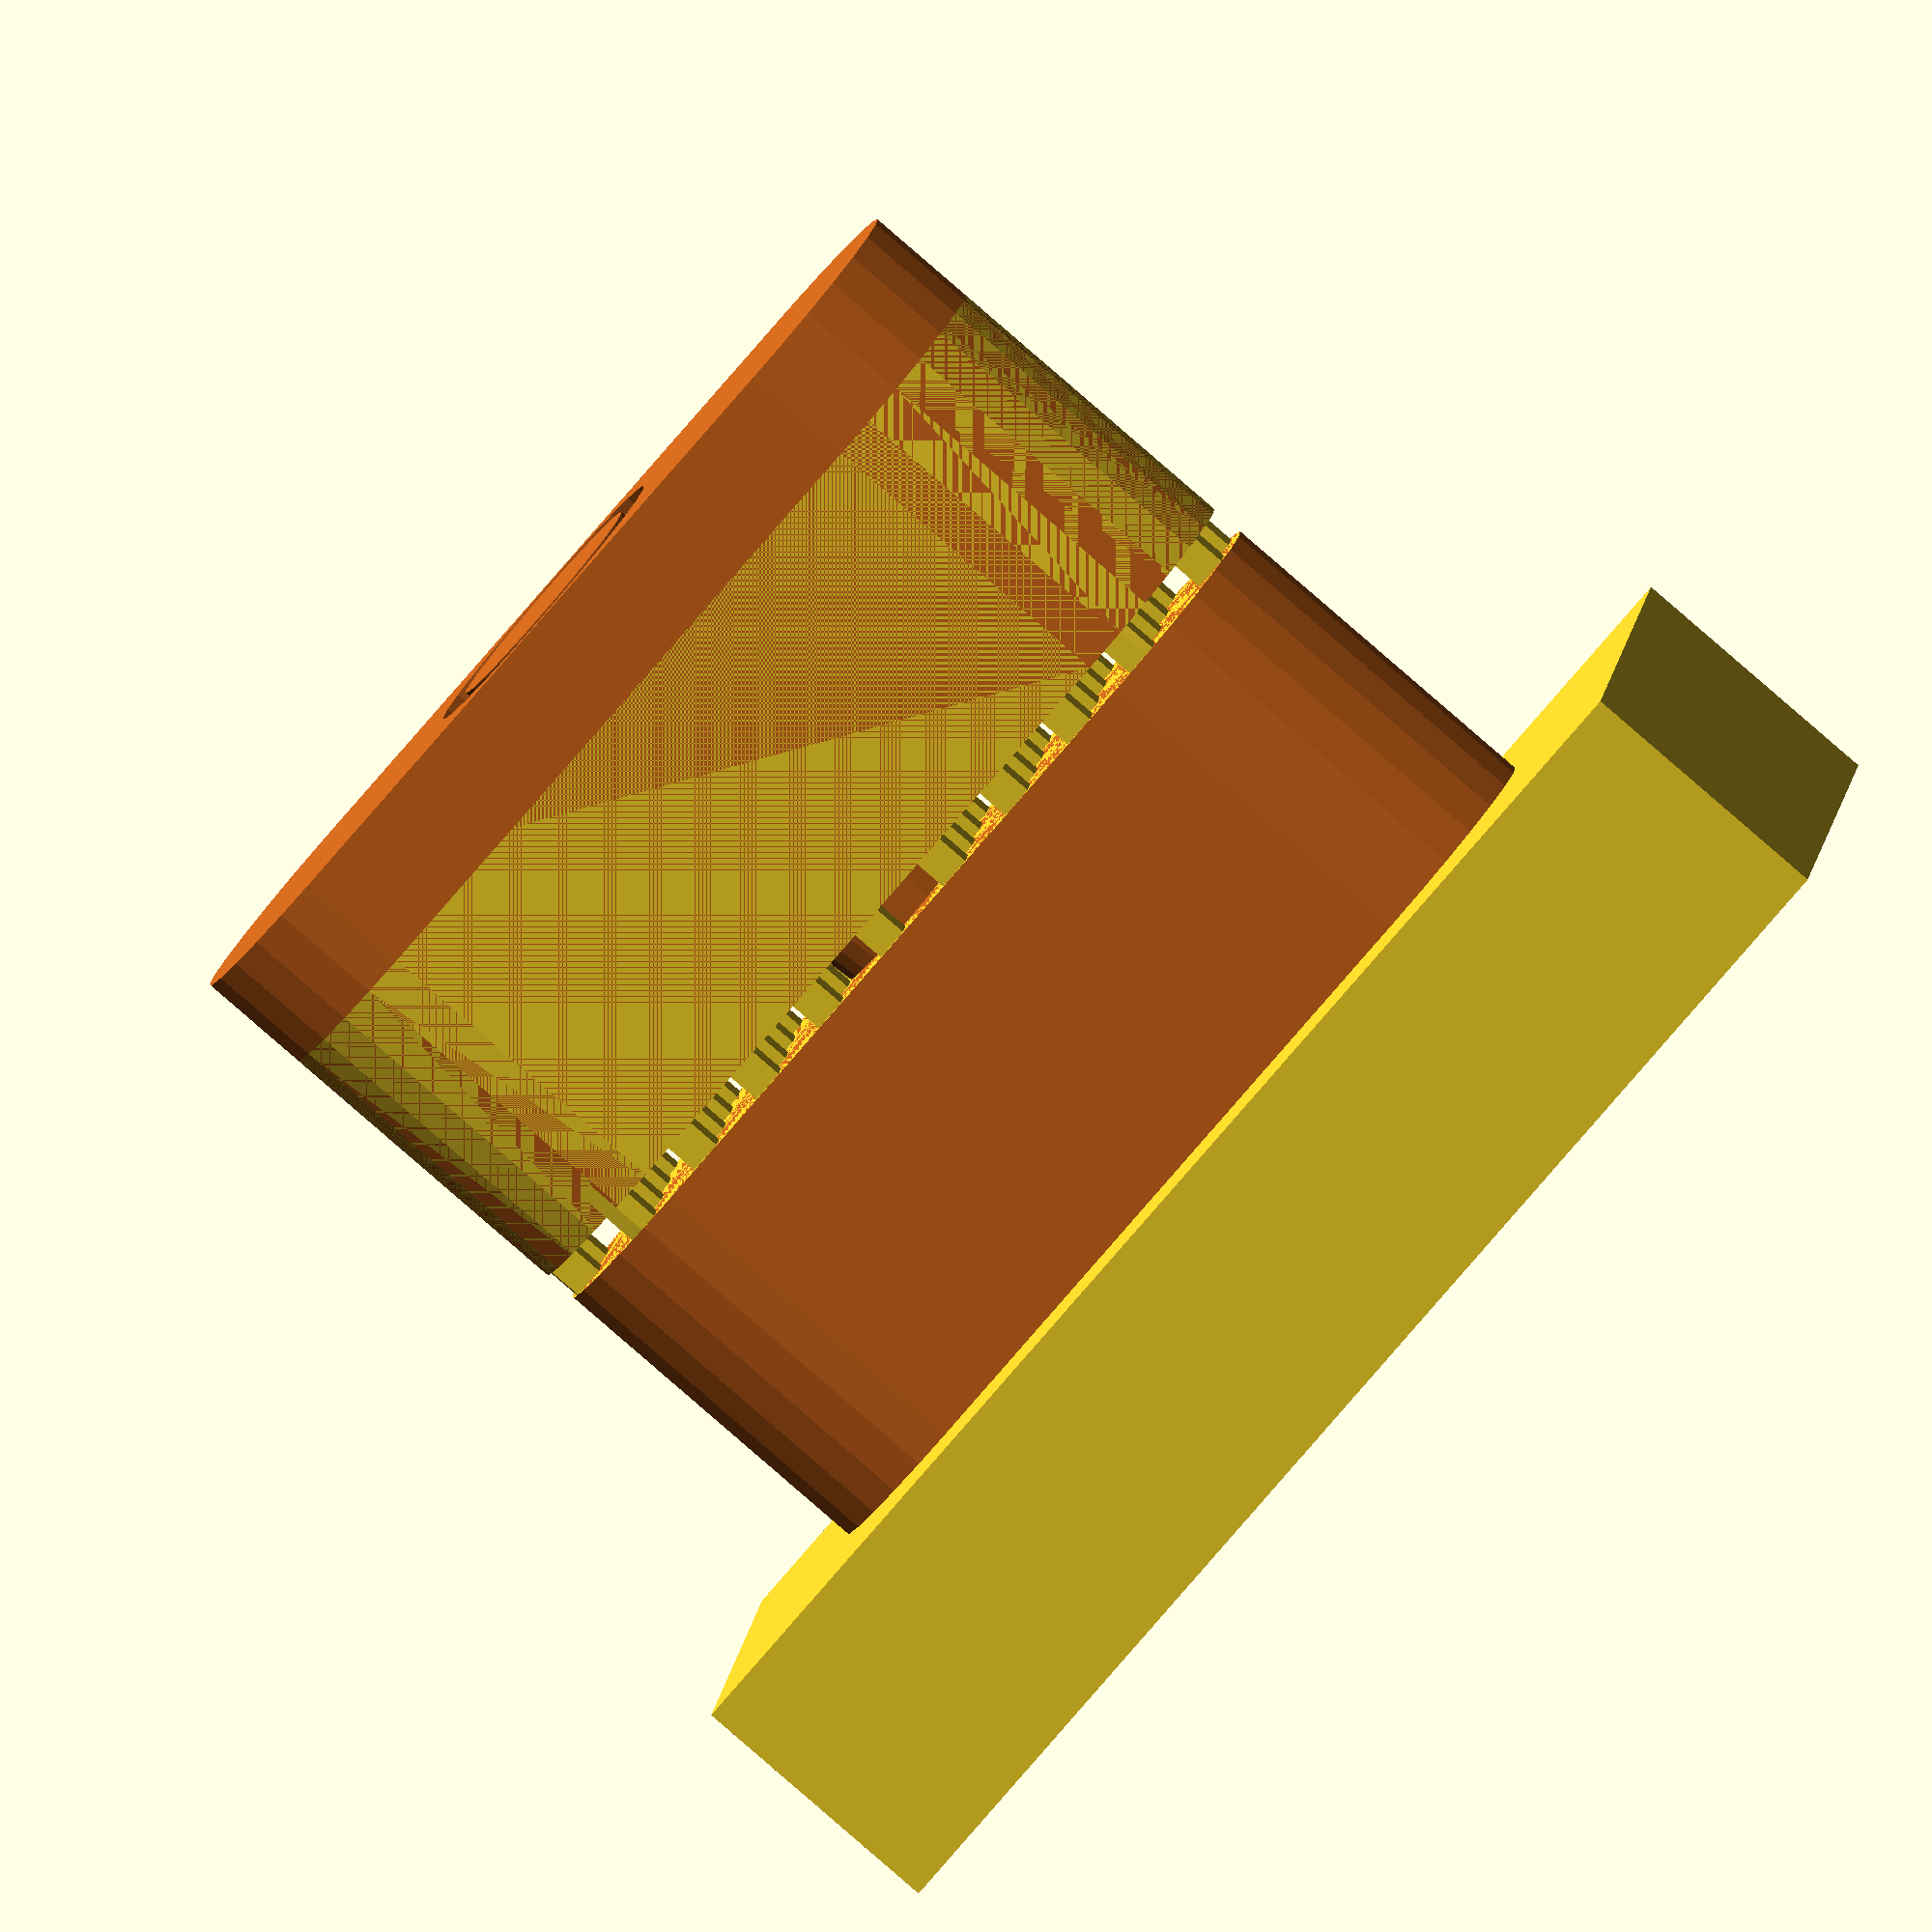
<openscad>
$fn = $preview ? 25 : 75;

magic = 0.01;
clipX = 5;
clipY = 15;
clipH = 5.3; // i.e. IKEA Skådis plate thickness
clipTolerance = .5;
clipCoreD1 = 2.5;
clipCoreD2 = 3.5;
clipTwistH = 7;
clipSupportD = .5;
clipSupportDist = 1.4;
clipSupportX = .5;
clipSupportY = -.3;

// Sample:
translate([ -5, -10, -4 ])
cube([ 10, 20, 4 ]);
clipTwist();

module clipTwist() {
  color("Chocolate") { // https://en.wikibooks.org/wiki/OpenSCAD_User_Manual/Transformations#color
    // Base plug:
    clipTwistBody();

    difference() {
      // Twist plug:
      translate([ 0, 0, clipH + clipTolerance ])
      clipTwistBody(clipTwistH - clipTolerance);

      // Remove core:
      translate([ 0, 0, clipH ])
      cylinder(d1 = clipCoreD1 + clipTolerance * 2, d2 = clipCoreD2 + clipTolerance * 2, h = clipTwistH + magic);
    }

    // Core peg:
    translate([ 0, 0, clipH ])
    cylinder(d1 = clipCoreD1, d2 = clipCoreD2, h = clipTwistH);
  }

  intersection() {
    translate([ 0, 0, clipH ])
    clipTwistBody();

    for (y = [-10 : 10]) {
      for (x = [-10 : 10]) {
        translate([ x * clipSupportDist + clipSupportX, y * clipSupportDist + clipSupportY, clipH ])
        cube([ clipSupportD, clipSupportD, 1 ]);
      }
    }
  }
}


module clipTwistBody(height = clipH) {
  // Default plug:
  hull() {
    translate([ 0, (clipY - clipX) / 2, 0 ])
    cylinder(d = clipX, h = height);
    translate([ 0, (clipY - clipX) / -2, 0 ])
    cylinder(d = clipX, h = height);
  }
}

</openscad>
<views>
elev=265.3 azim=276.5 roll=130.8 proj=o view=solid
</views>
